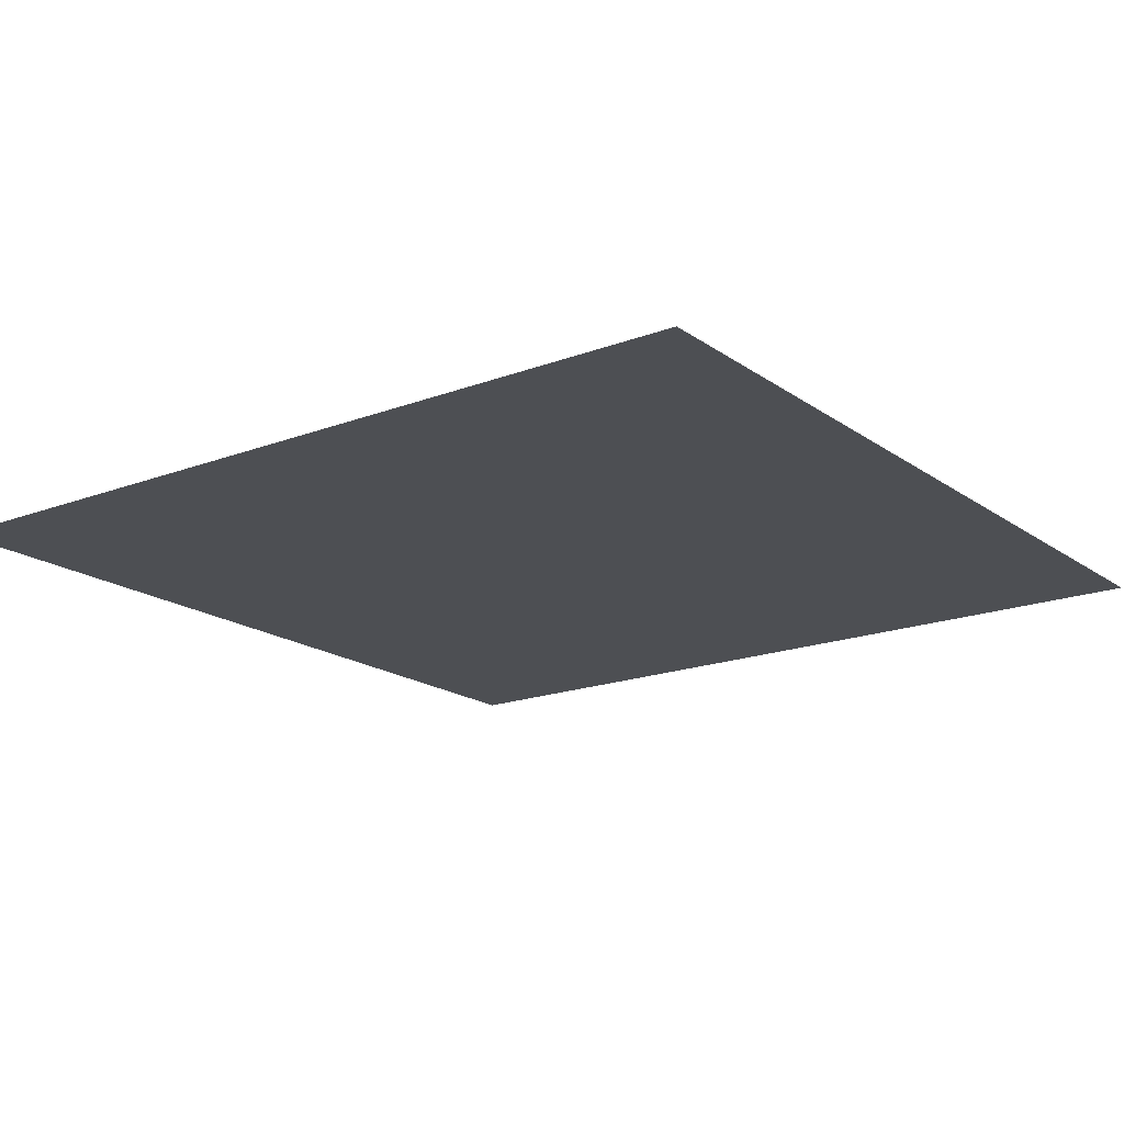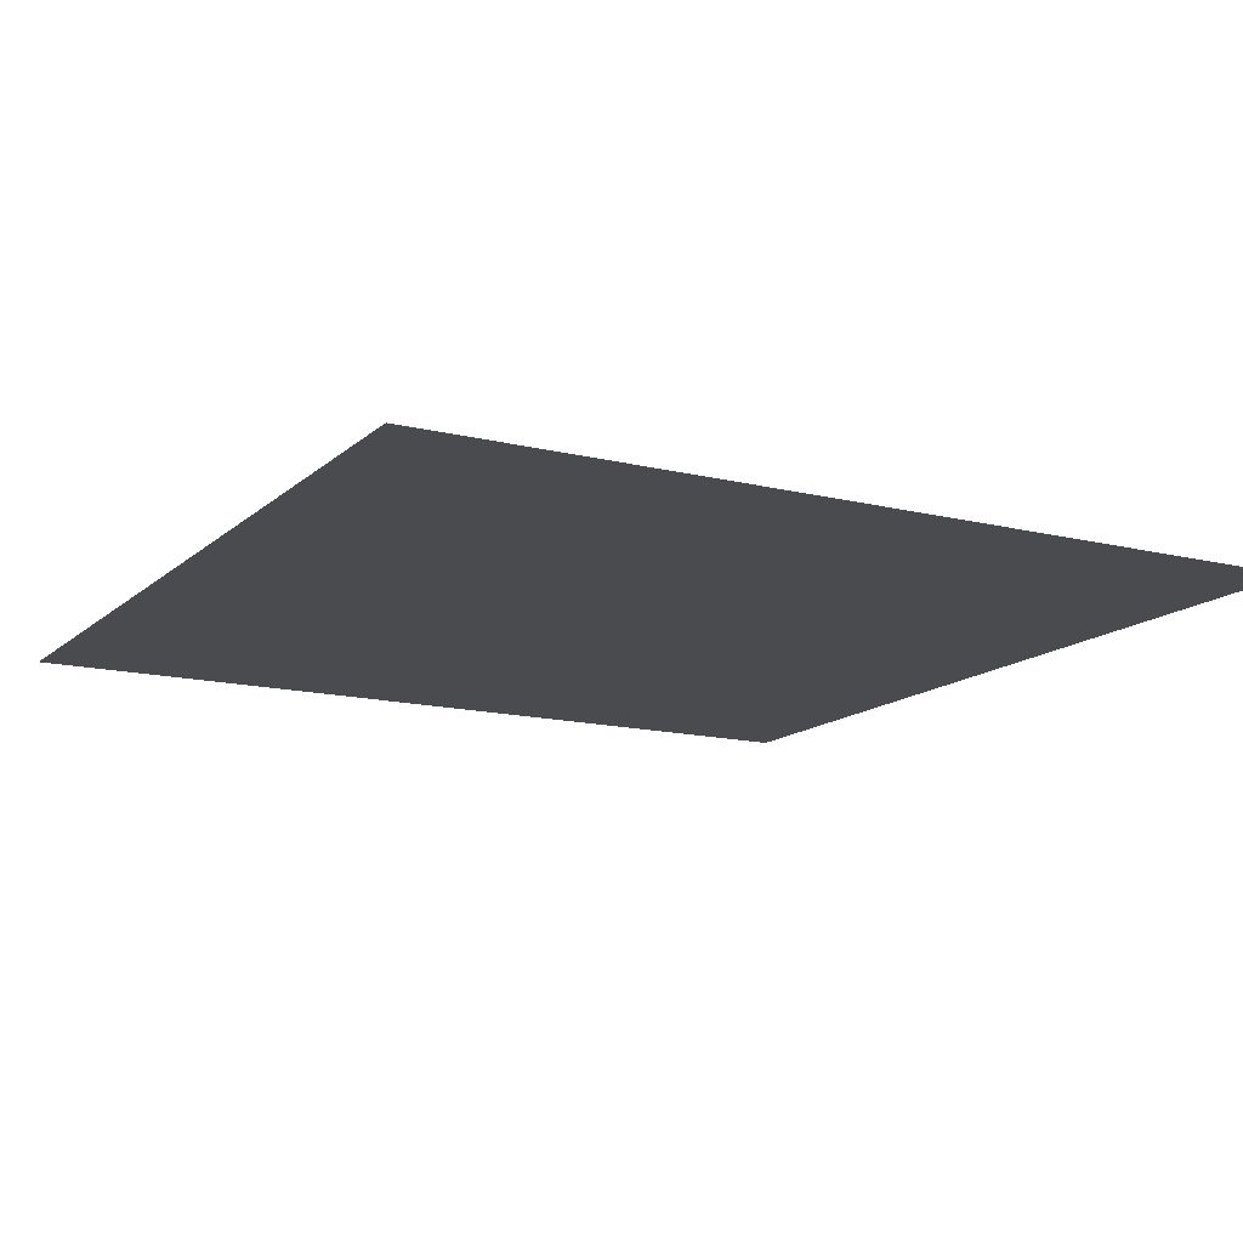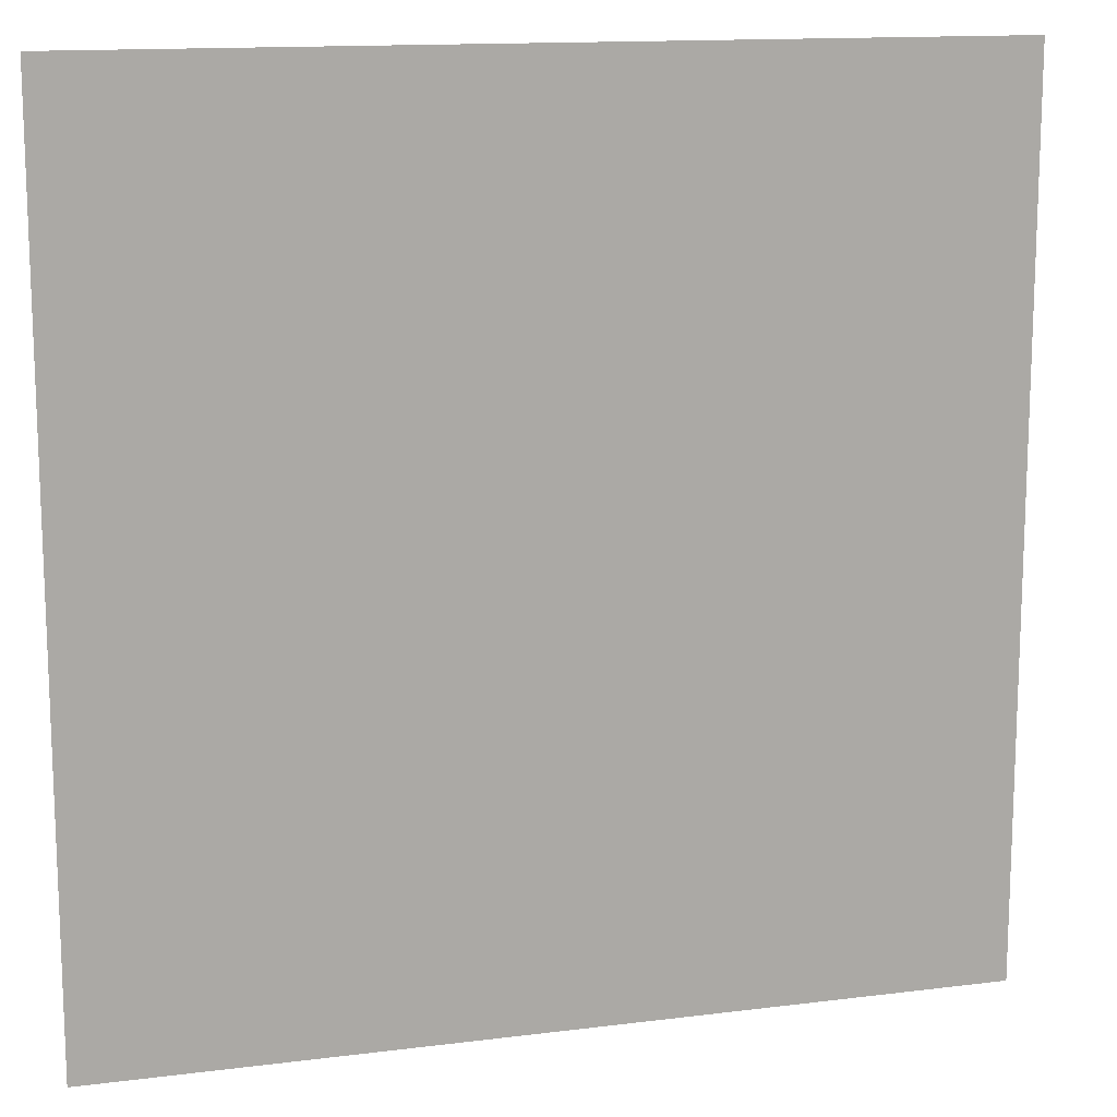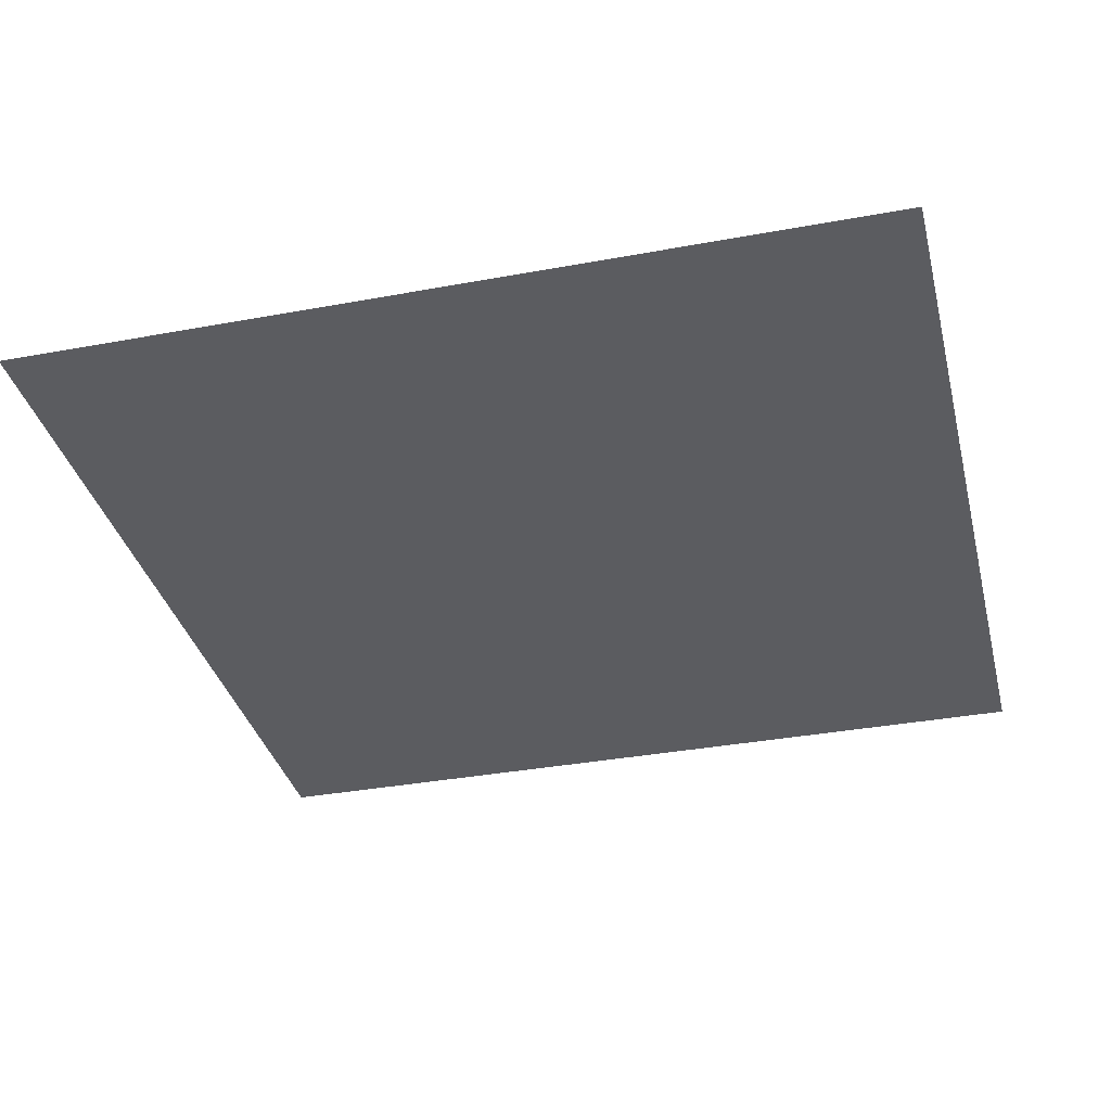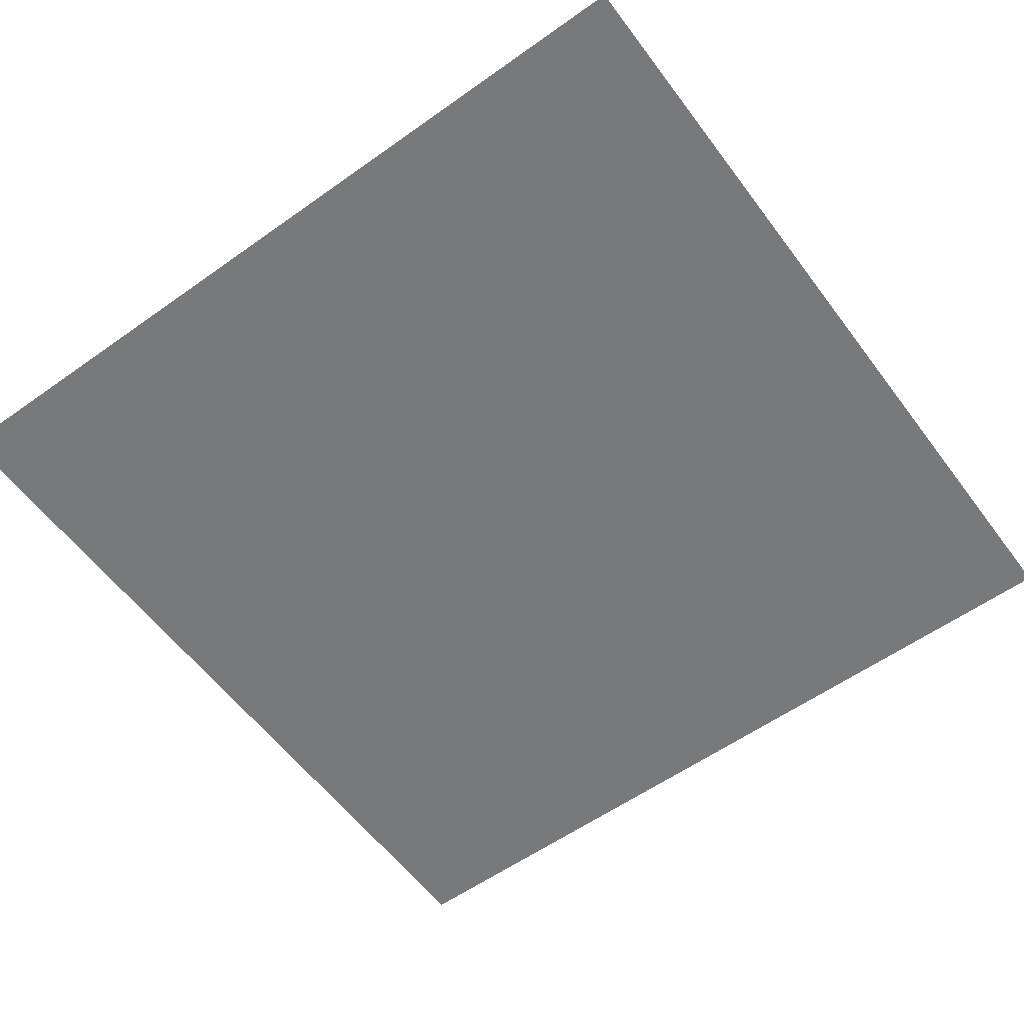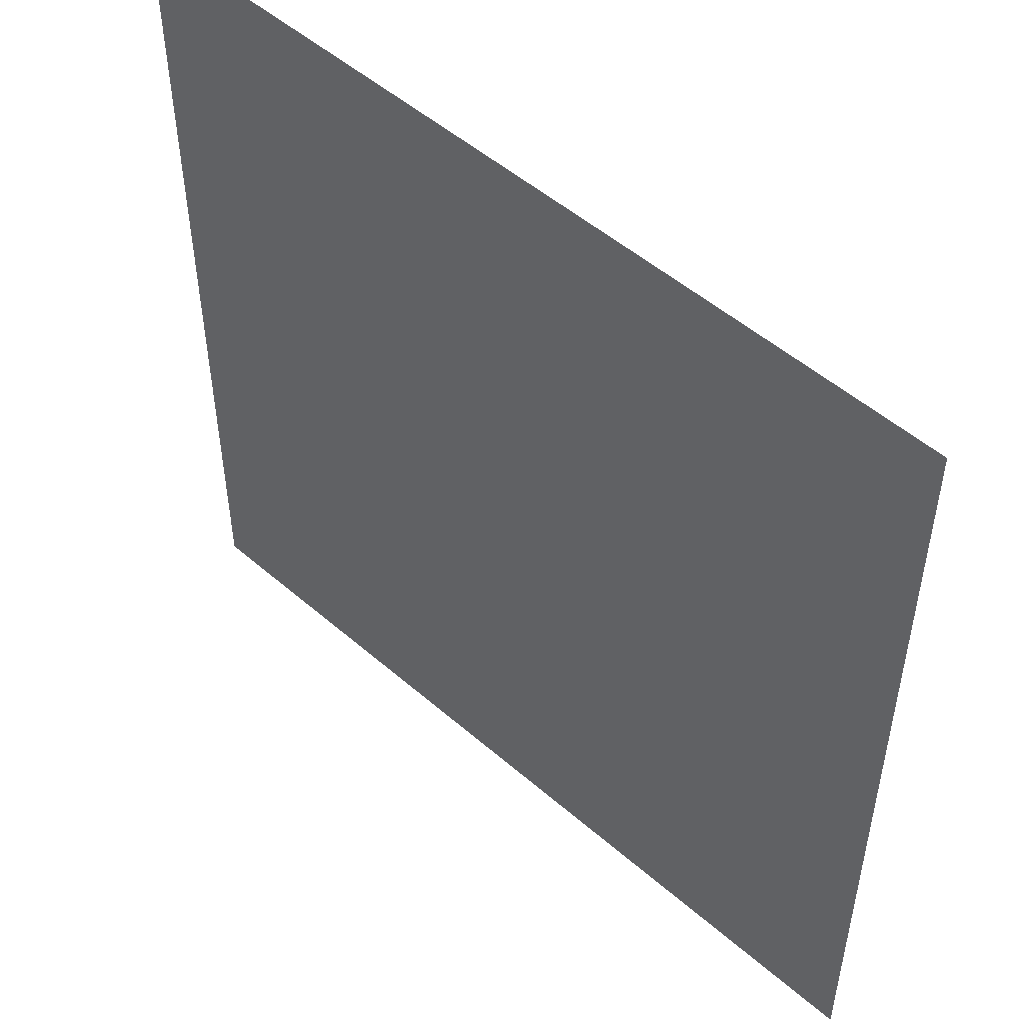
<metadata>
{"format":"obj","ext":"obj","renderer":"f3d","projection":"perspective","resolution":1024,"background":"white","views":[{"elev":-17.9,"azim":-53.5,"up":"+Y"},{"elev":-14.0,"azim":151.0,"up":"+Y"},{"elev":13.7,"azim":-15.8,"up":"+Z"},{"elev":-35.2,"azim":13.8,"up":"+Y"},{"elev":-57.7,"azim":-53.6,"up":"+Y"},{"elev":51.3,"azim":43.3,"up":"+Z"}]}
</metadata>
<code>
v -5 -2.384e-07 -6.4e-07
v -5 -2.384e-07 -5
v 2.706e-06 -2.384e-07 -5
v 2.543e-06 -2.384e-07 -4.768e-07
v 2.543e-06 -2.384e-07 -4.768e-07
v -2.5 -2.384e-07 -5.584e-07
v -5 -2.384e-07 -6.4e-07
g SD_Env_Floor_Stone_80_2897_531
f 1 3 2
f 3 1 4
f 5 7 6

</code>
